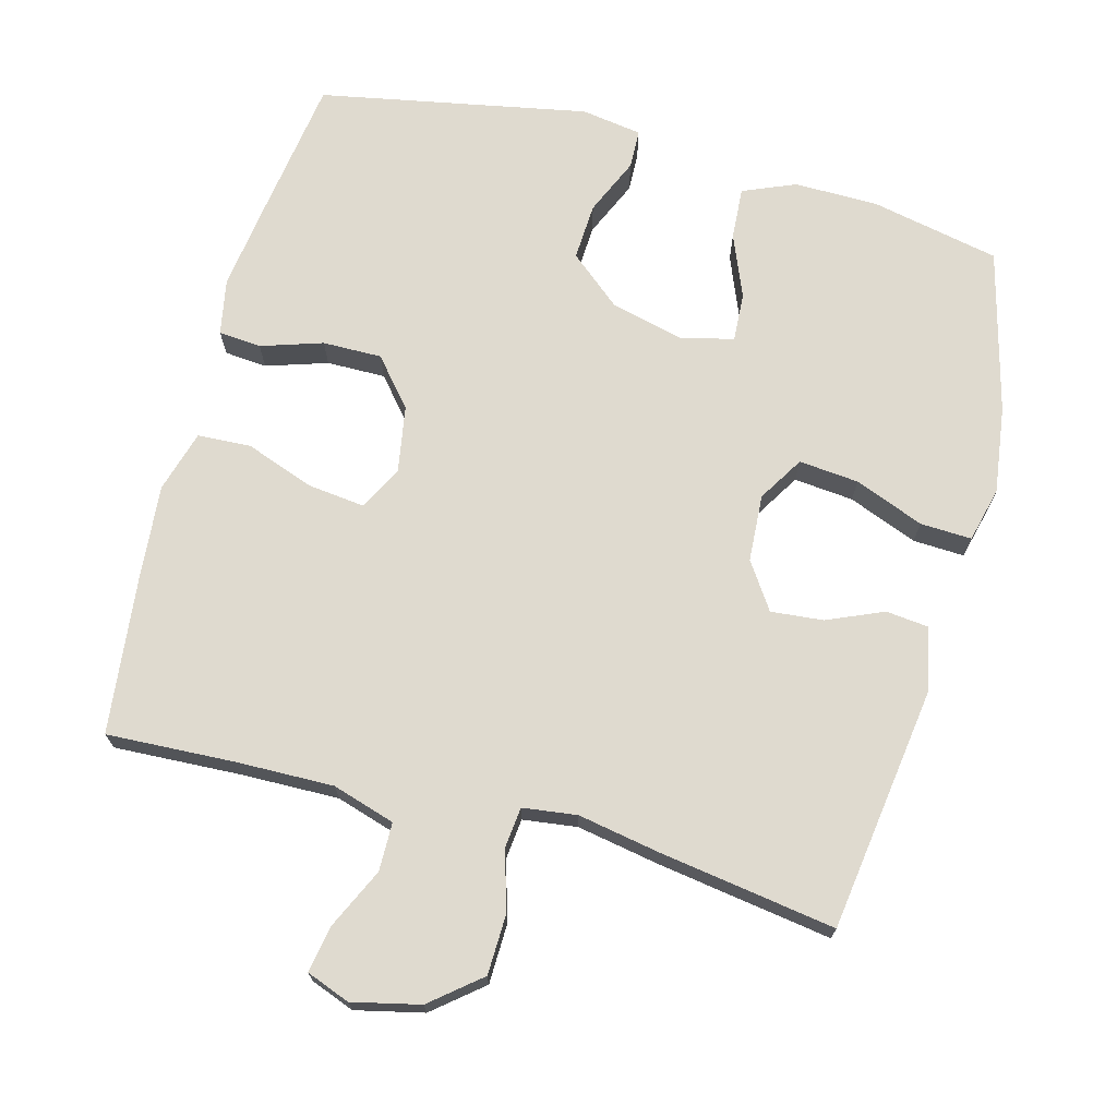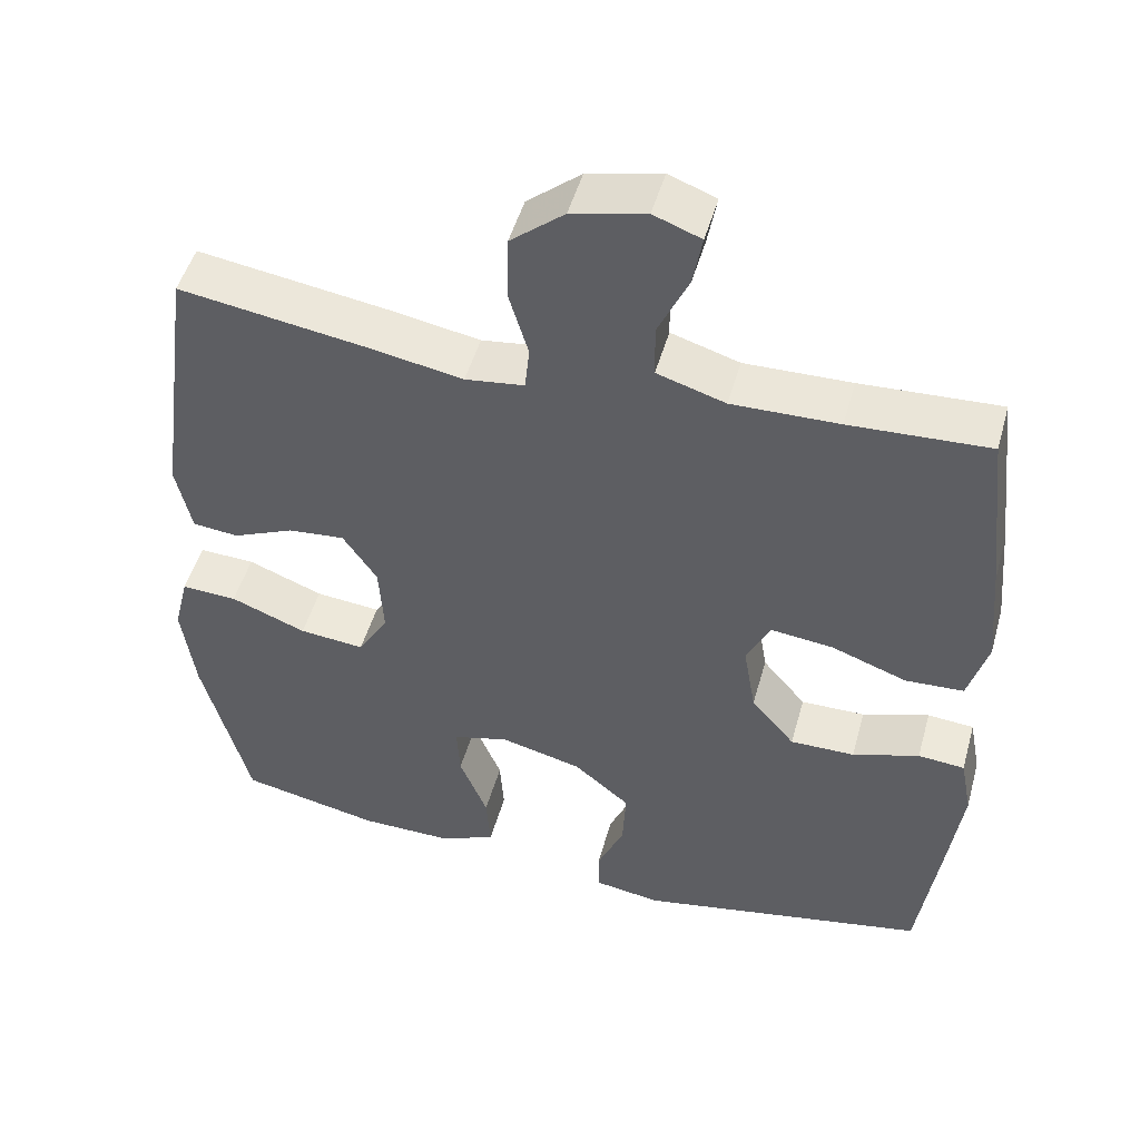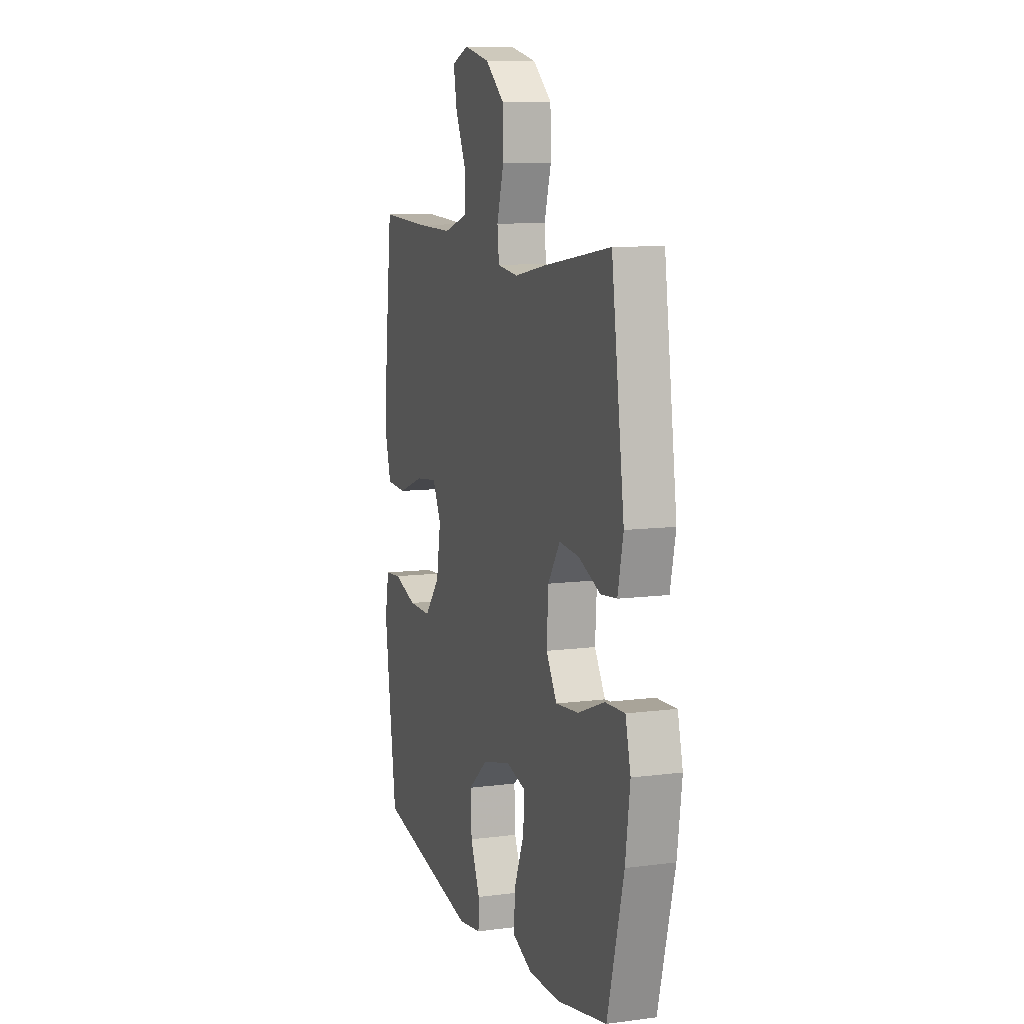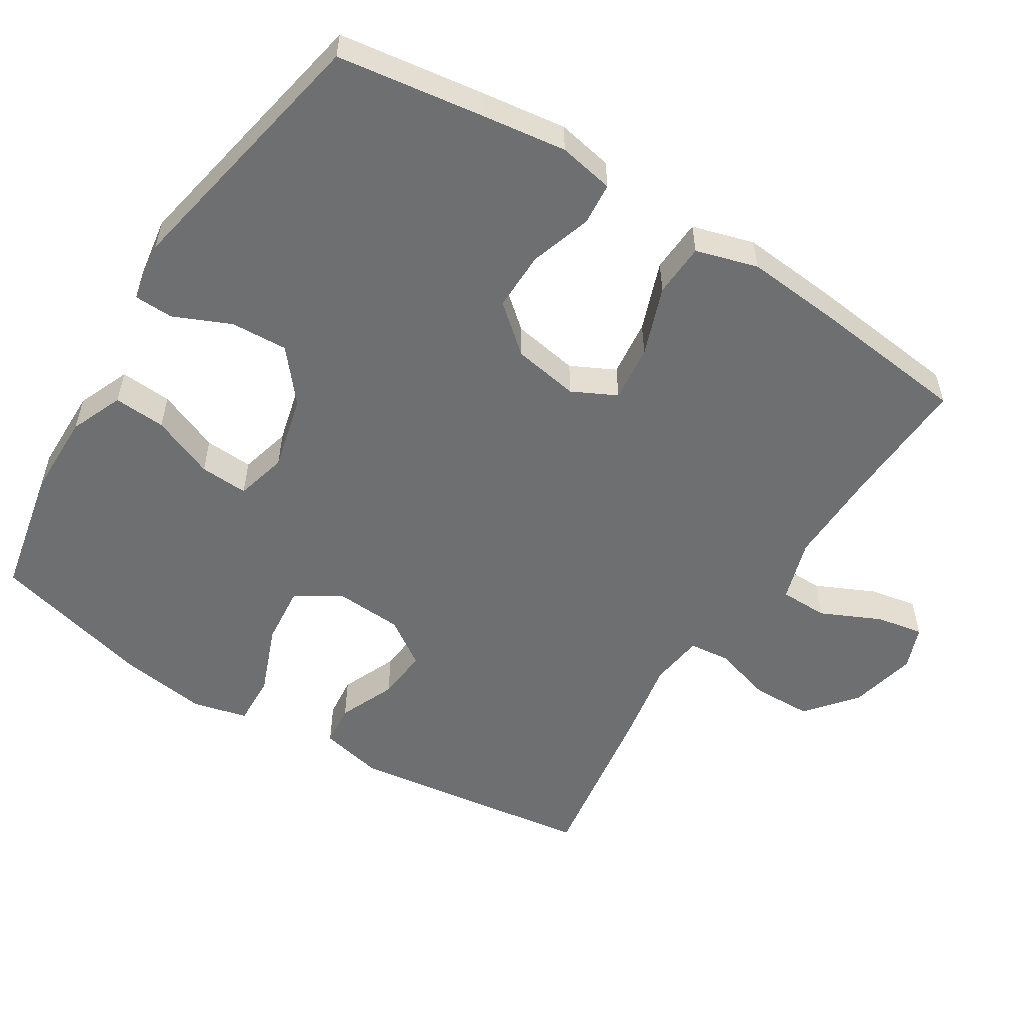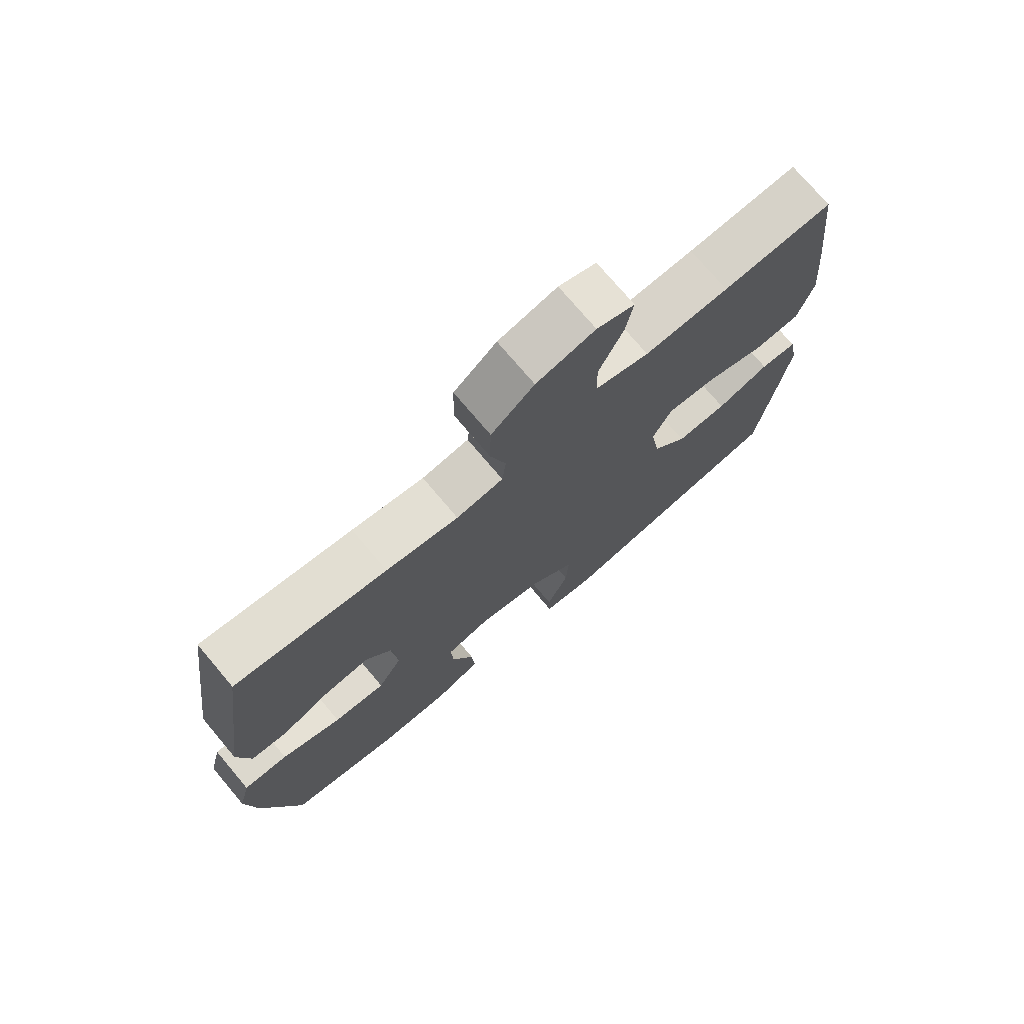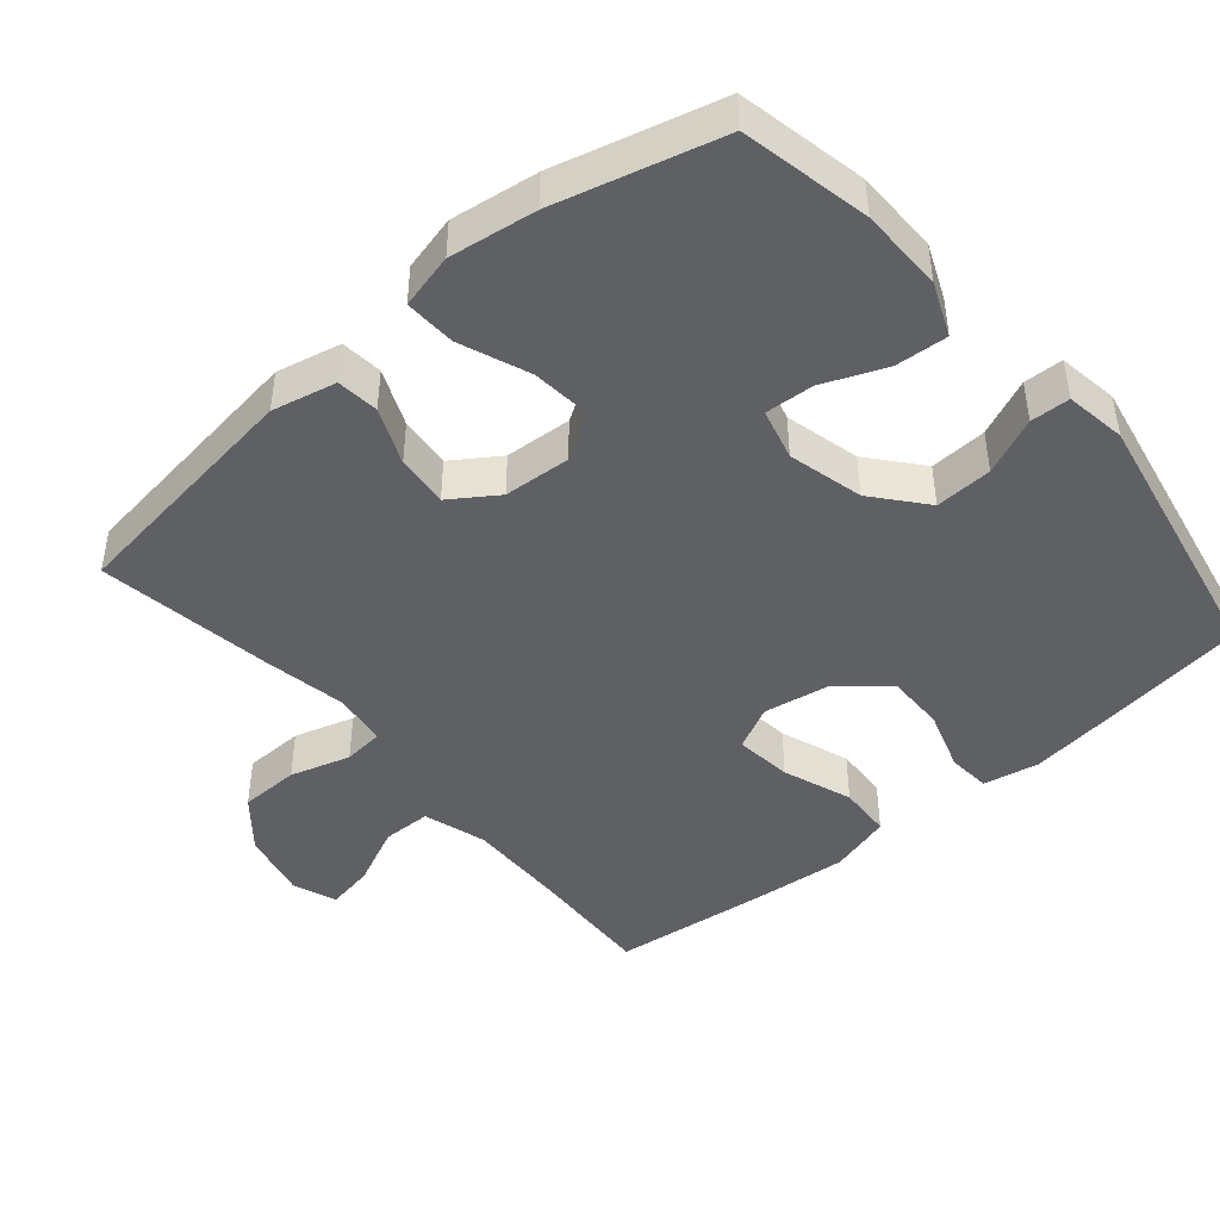
<metadata>
{"format":"obj","ext":"obj","renderer":"f3d","projection":"perspective","resolution":1024,"background":"white","views":[{"elev":70.9,"azim":15.1,"up":"+Y"},{"elev":49.1,"azim":-164.5,"up":"+Z"},{"elev":9.7,"azim":71.3,"up":"+Z"},{"elev":-54.6,"azim":-122.0,"up":"+Y"},{"elev":74.4,"azim":139.8,"up":"+Z"},{"elev":-44.9,"azim":130.4,"up":"+Y"}]}
</metadata>
<code>
v 0.5 0.07 -0.5
v 0.32 0.07 -0.537
v 0.202 0.07 -0.538
v 0.128 0.07 -0.507
v 0.133 0.07 -0.434
v 0.169 0.07 -0.346
v 0.173 0.07 -0.278
v 0.101 0.07 -0.259
v -0.004 0.07 -0.285
v -0.076 0.07 -0.345
v -0.072 0.07 -0.425
v -0.037 0.07 -0.505
v -0.039 0.07 -0.56
v -0.124 0.07 -0.573
v -0.5 0.07 -0.5
v -0.529 0.07 -0.296
v -0.545 0.07 -0.176
v -0.53 0.07 -0.098
v -0.47 0.07 -0.093
v -0.384 0.07 -0.121
v -0.301 0.07 -0.122
v -0.245 0.07 -0.056
v -0.229 0.07 0.037
v -0.26 0.07 0.099
v -0.34 0.07 0.09
v -0.437 0.07 0.055
v -0.512 0.07 0.059
v -0.537 0.07 0.146
v -0.525 0.07 0.28
v -0.5 0.07 0.5
v -0.321 0.07 0.491
v -0.184 0.07 0.488
v -0.096 0.07 0.515
v -0.095 0.07 0.583
v -0.134 0.07 0.667
v -0.146 0.07 0.733
v -0.085 0.07 0.756
v 0.01 0.07 0.734
v 0.079 0.07 0.677
v 0.081 0.07 0.593
v 0.056 0.07 0.509
v 0.062 0.07 0.452
v 0.138 0.07 0.442
v 0.255 0.07 0.463
v 0.5 0.07 0.5
v 0.547 0.07 0.157
v 0.527 0.07 0.067
v 0.468 0.07 0.061
v 0.389 0.07 0.095
v 0.316 0.07 0.102
v 0.272 0.07 0.037
v 0.266 0.07 -0.057
v 0.305 0.07 -0.121
v 0.389 0.07 -0.113
v 0.486 0.07 -0.075
v 0.558 0.07 -0.072
v 0.577 0.07 -0.149
v 0.56 0.07 -0.271
v 0.5 0 -0.5
v 0.32 0 -0.537
v 0.202 0 -0.538
v 0.128 0 -0.507
v 0.133 0 -0.434
v 0.169 0 -0.346
v 0.173 0 -0.278
v 0.101 0 -0.259
v -0.004 0 -0.285
v -0.076 0 -0.345
v -0.072 0 -0.425
v -0.037 0 -0.505
v -0.039 0 -0.56
v -0.124 0 -0.573
v -0.5 0 -0.5
v -0.529 0 -0.296
v -0.545 0 -0.176
v -0.53 0 -0.098
v -0.47 0 -0.093
v -0.384 0 -0.121
v -0.301 0 -0.122
v -0.245 0 -0.056
v -0.229 0 0.037
v -0.26 0 0.099
v -0.34 0 0.09
v -0.437 0 0.055
v -0.512 0 0.059
v -0.537 0 0.146
v -0.525 0 0.28
v -0.5 0 0.5
v -0.321 0 0.491
v -0.184 0 0.488
v -0.096 0 0.515
v -0.095 0 0.583
v -0.134 0 0.667
v -0.146 0 0.733
v -0.085 0 0.756
v 0.01 0 0.734
v 0.079 0 0.677
v 0.081 0 0.593
v 0.056 0 0.509
v 0.062 0 0.452
v 0.138 0 0.442
v 0.255 0 0.463
v 0.5 0 0.5
v 0.547 0 0.157
v 0.527 0 0.067
v 0.468 0 0.061
v 0.389 0 0.095
v 0.316 0 0.102
v 0.272 0 0.037
v 0.266 0 -0.057
v 0.305 0 -0.121
v 0.389 0 -0.113
v 0.486 0 -0.075
v 0.558 0 -0.072
v 0.577 0 -0.149
v 0.56 0 -0.271
f 4 5 6
f 3 4 6
f 2 3 6
f 1 2 6
f 58 1 6
f 57 58 6
f 56 57 6
f 55 56 6
f 54 55 6
f 53 54 6 7
f 52 53 7 8
f 51 52 8 9
f 50 51 9 10
f 47 48 49
f 46 47 49
f 45 46 49
f 44 45 49
f 43 44 49
f 42 43 49 50
f 39 40 41
f 38 39 41
f 37 38 41
f 36 37 41
f 35 36 41
f 34 35 41
f 33 34 41 42
f 42 50 10
f 33 42 10
f 32 33 10
f 29 30 31
f 28 29 31
f 27 28 31
f 26 27 31
f 25 26 31
f 24 25 31 32
f 18 19 20
f 17 18 20
f 16 17 20
f 15 16 20
f 14 15 20
f 13 14 20
f 12 13 20
f 11 12 20
f 11 20 21
f 10 11 21 22
f 23 24 32
f 23 32 10
f 10 22 23
f 64 63 62
f 64 62 61
f 64 61 60
f 64 60 59
f 64 59 116
f 64 116 115
f 64 115 114
f 64 114 113
f 64 113 112
f 65 64 112 111
f 66 65 111 110
f 67 66 110 109
f 68 67 109 108
f 107 106 105
f 107 105 104
f 107 104 103
f 107 103 102
f 107 102 101
f 108 107 101 100
f 99 98 97
f 99 97 96
f 99 96 95
f 99 95 94
f 99 94 93
f 99 93 92
f 100 99 92 91
f 68 108 100
f 68 100 91
f 68 91 90
f 89 88 87
f 89 87 86
f 89 86 85
f 89 85 84
f 89 84 83
f 90 89 83 82
f 78 77 76
f 78 76 75
f 78 75 74
f 78 74 73
f 78 73 72
f 78 72 71
f 78 71 70
f 78 70 69
f 79 78 69
f 80 79 69 68
f 90 82 81
f 68 90 81
f 81 80 68
f 1 59 60 2
f 2 60 61 3
f 3 61 62 4
f 4 62 63 5
f 5 63 64 6
f 6 64 65 7
f 7 65 66 8
f 8 66 67 9
f 9 67 68 10
f 10 68 69 11
f 11 69 70 12
f 12 70 71 13
f 13 71 72 14
f 14 72 73 15
f 15 73 74 16
f 16 74 75 17
f 17 75 76 18
f 18 76 77 19
f 19 77 78 20
f 20 78 79 21
f 21 79 80 22
f 22 80 81 23
f 23 81 82 24
f 24 82 83 25
f 25 83 84 26
f 26 84 85 27
f 27 85 86 28
f 28 86 87 29
f 29 87 88 30
f 30 88 89 31
f 31 89 90 32
f 32 90 91 33
f 33 91 92 34
f 34 92 93 35
f 35 93 94 36
f 36 94 95 37
f 37 95 96 38
f 38 96 97 39
f 39 97 98 40
f 40 98 99 41
f 41 99 100 42
f 42 100 101 43
f 43 101 102 44
f 44 102 103 45
f 45 103 104 46
f 46 104 105 47
f 47 105 106 48
f 48 106 107 49
f 49 107 108 50
f 50 108 109 51
f 51 109 110 52
f 52 110 111 53
f 53 111 112 54
f 54 112 113 55
f 55 113 114 56
f 56 114 115 57
f 57 115 116 58
f 58 116 59 1

</code>
